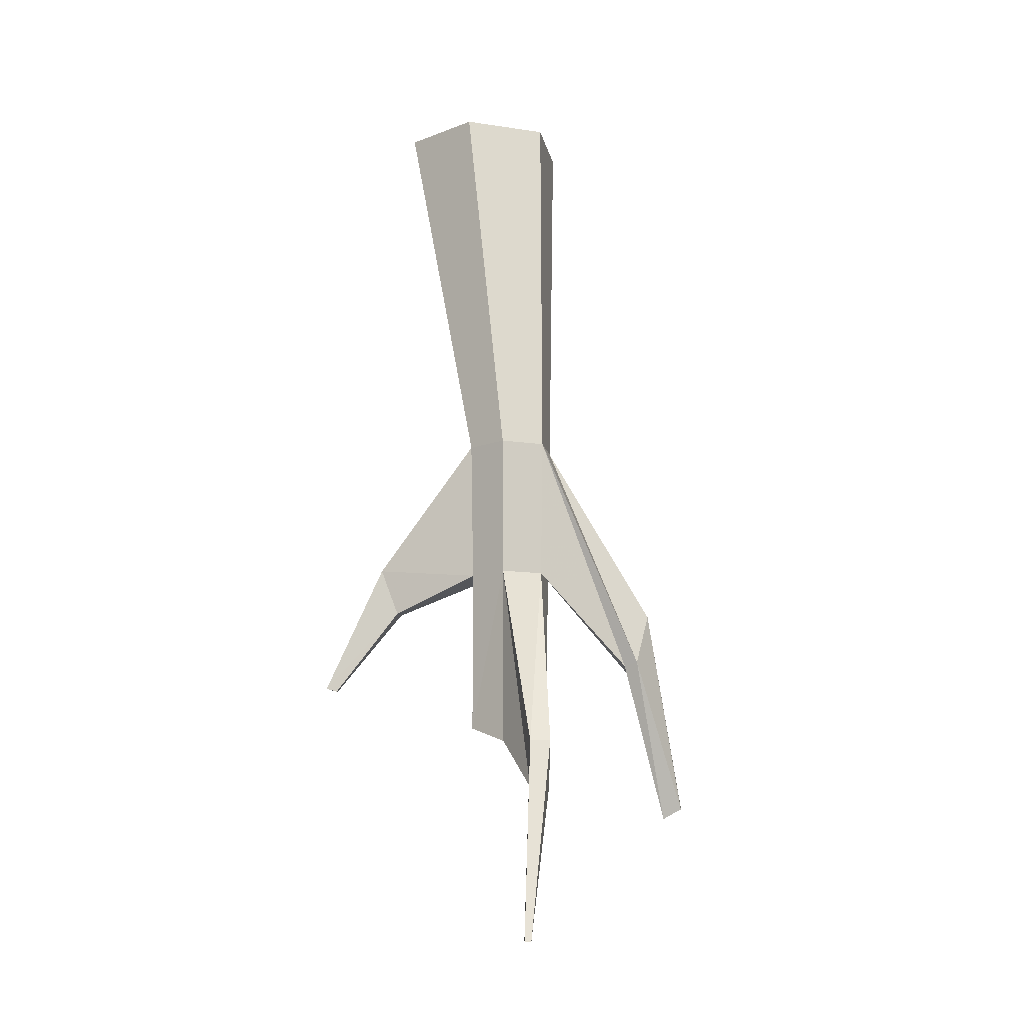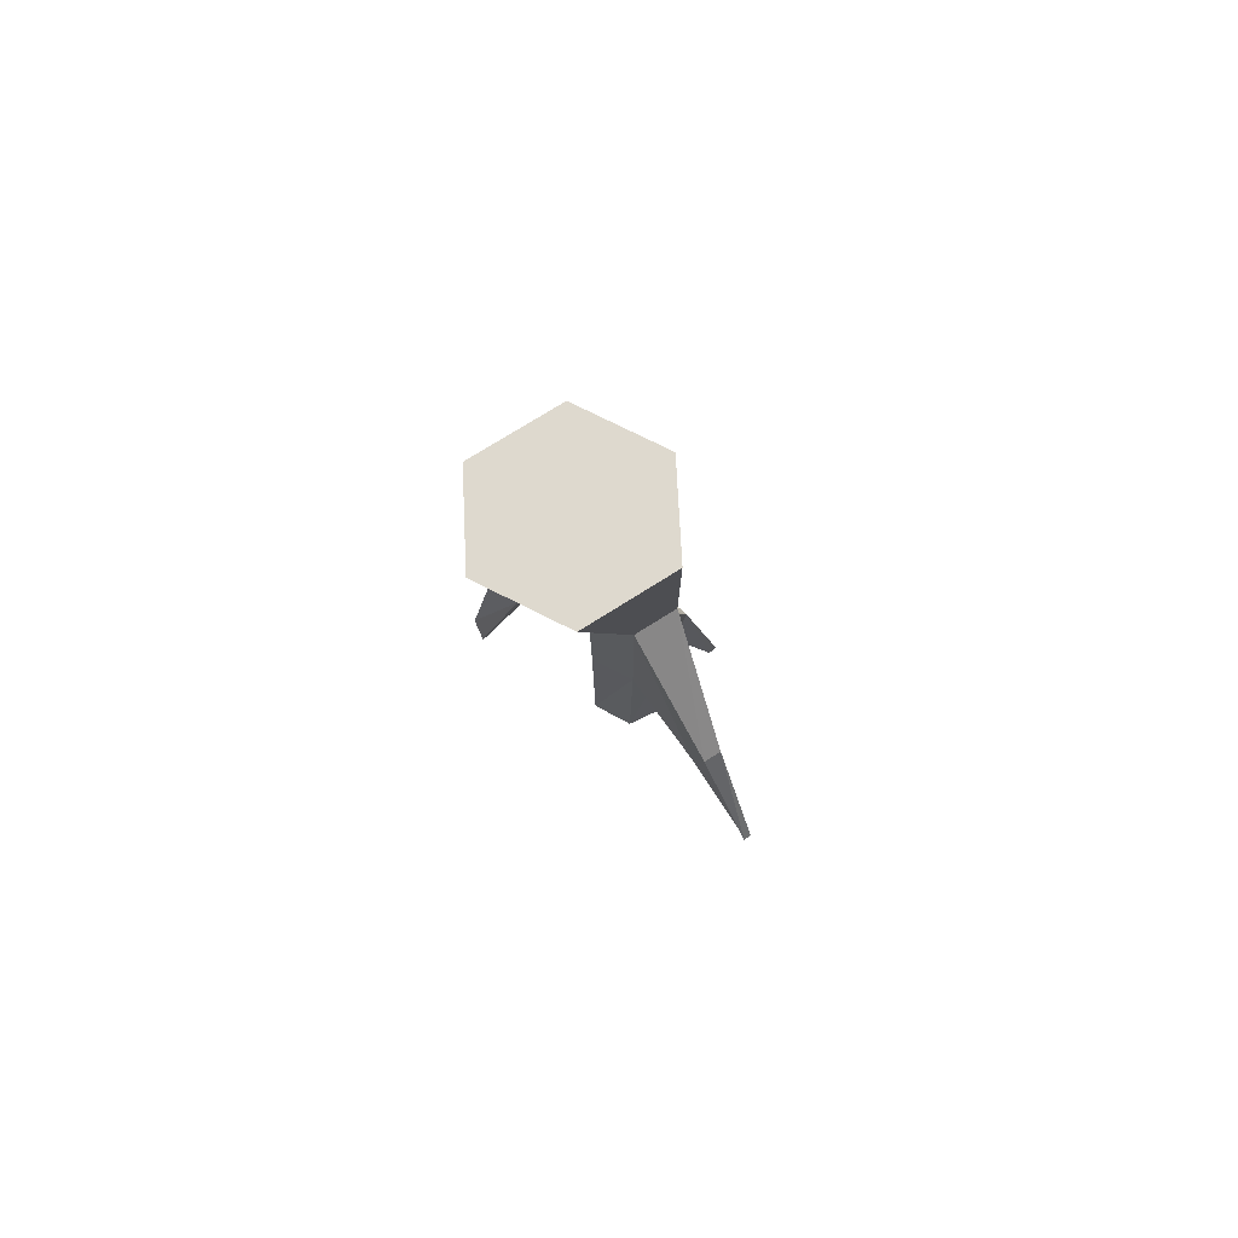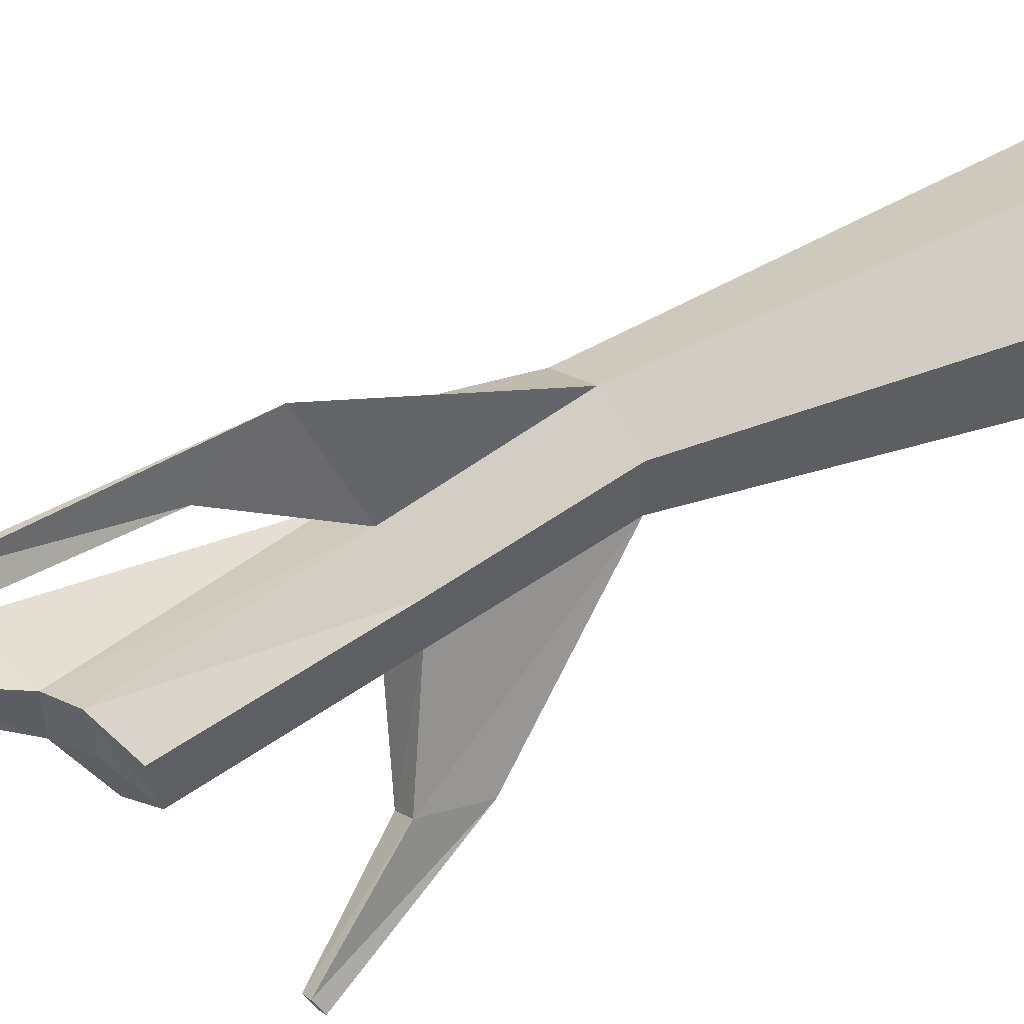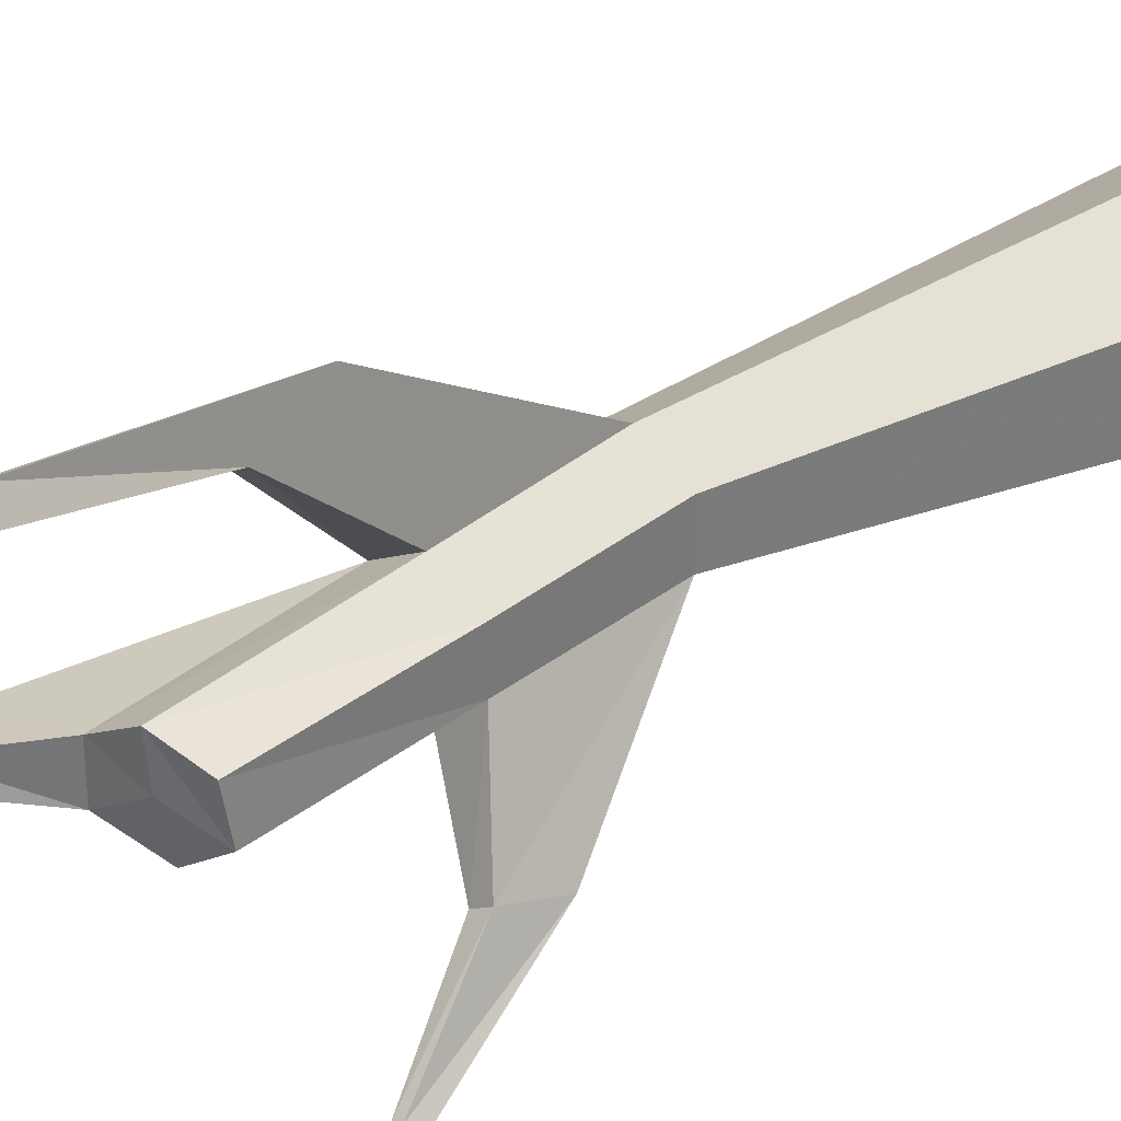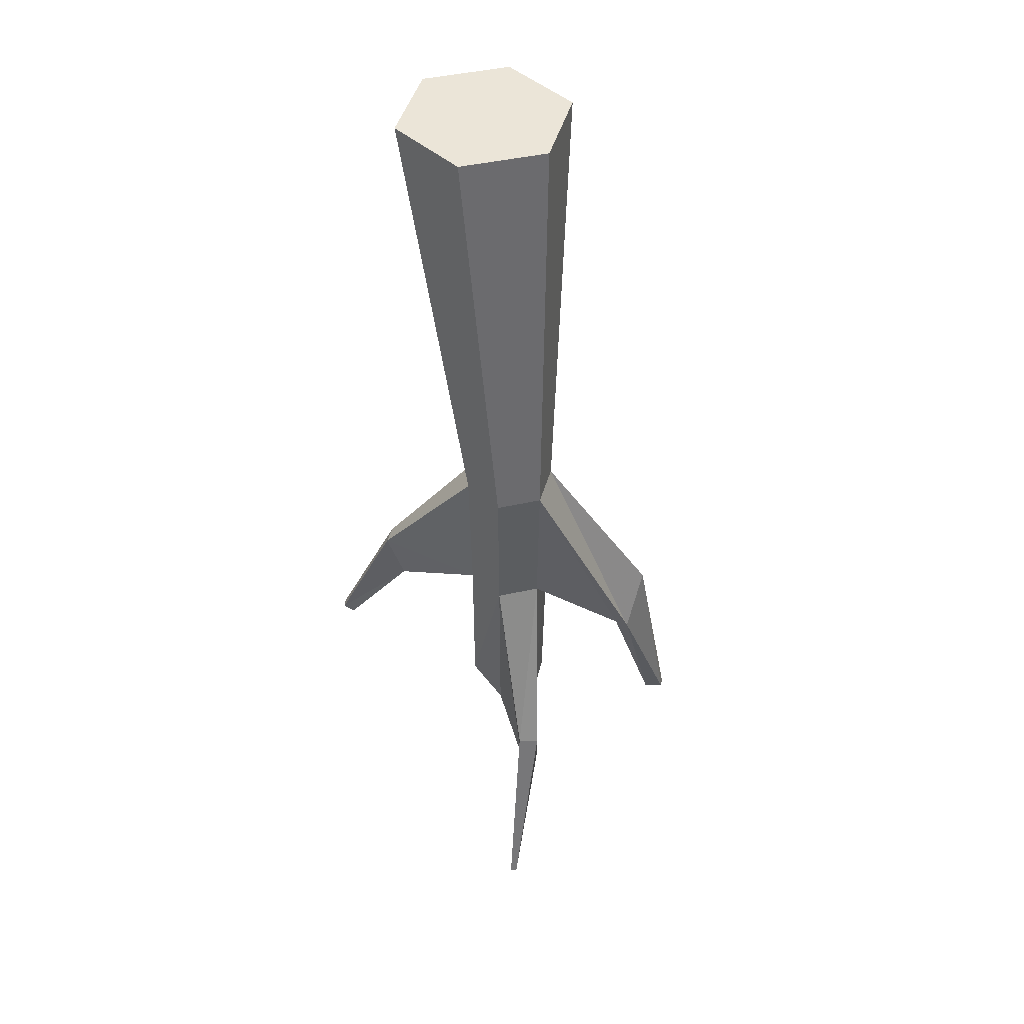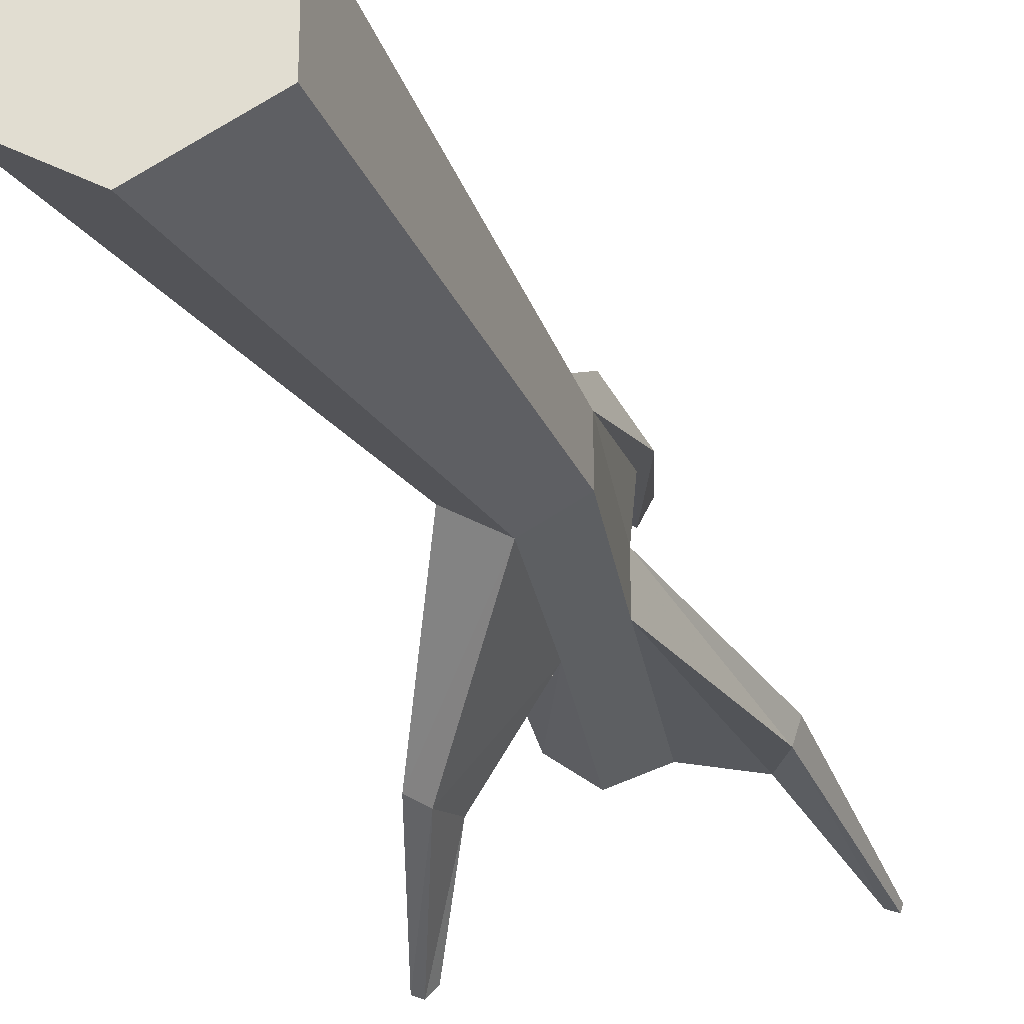
<metadata>
{"format":"obj","ext":"obj","renderer":"f3d","projection":"perspective","resolution":1024,"background":"white","views":[{"elev":-12.9,"azim":71.0,"up":"+Z"},{"elev":71.4,"azim":-62.8,"up":"+Z"},{"elev":52.4,"azim":-128.4,"up":"+Y"},{"elev":33.5,"azim":-138.1,"up":"+Y"},{"elev":45.9,"azim":75.7,"up":"+Z"},{"elev":-28.7,"azim":9.8,"up":"+Y"}]}
</metadata>
<code>
o tree-trunk-02_Circle.028
v 0.7308 -4.356 7.336
v 0.7308 -4.826 7.336
v 0.3239 -4.591 7.336
v 0.3239 -4.121 7.336
v 0.7308 -3.886 7.336
v 1.138 -4.121 7.336
v 1.138 -4.591 7.336
v 1.246 -4.348 3.505
v 1.235 -4.582 3.559
v 1.056 -4.456 3.583
v 1.07 -4.239 3.552
v 1.262 -4.147 3.497
v 1.441 -4.246 3.473
v 1.441 -4.466 3.473
v 1.452 -4.472 4.443
v 1.452 -4.24 4.443
v 1.251 -4.124 4.443
v 1.051 -4.24 4.443
v 1.051 -4.472 4.443
v 1.251 -4.587 4.443
v 1.742 -4.304 3.198
v 1.711 -4.403 3.198
v 1.8 -4.433 3.447
v 1.832 -4.328 3.447
v 1.99 -4.5 2.386
v 1.98 -4.531 2.386
v 2.031 -4.548 2.378
v 2.042 -4.515 2.378
v 1.464 -4.233 5.211
v 1.251 -4.11 5.211
v 1.038 -4.233 5.211
v 1.038 -4.479 5.211
v 1.464 -4.479 5.211
v 1.251 -4.602 5.211
v 1.406 -3.707 3.935
v 1.3 -3.651 3.91
v 1.464 -3.655 3.953
v 1.335 -3.528 4.244
v 1.286 -3.428 3.068
v 1.25 -3.41 3.072
v 1.352 -3.346 3.122
v 1.314 -3.327 3.126
v 0.8625 -4.908 4.253
v 0.9421 -4.954 4.249
v 0.8152 -4.991 4.51
v 0.8996 -5.04 4.505
v 0.7485 -5.257 3.799
v 0.7872 -5.272 3.796
v 0.7074 -5.307 3.819
v 0.7486 -5.323 3.815
f 1 3 2
f 1 4 3
f 1 5 4
f 1 6 5
f 1 7 6
f 1 2 7
f 8 9 10
f 10 11 12 8
f 8 12 13
f 8 13 14
f 8 14 9
f 13 16 24 21
f 17 16 13 12
f 18 17 12 11
f 19 18 11 10
f 15 20 9 14
f 20 19 10 9
f 19 20 44 43
f 33 34 20 15
f 32 31 18 19
f 31 30 17 18
f 17 30 38 36
f 29 33 15 16
f 24 23 27 28
f 14 13 21 22
f 16 15 23 24
f 15 14 22 23
f 28 27 26 25
f 23 22 26 27
f 21 24 28 25
f 22 21 25 26
f 6 7 33 29
f 5 6 29 30
f 4 5 30 31
f 3 4 31 32
f 7 2 34 33
f 2 3 32 34
f 36 38 42 40
f 16 17 36 35
f 29 16 35 37
f 30 29 37 38
f 42 41 39 40
f 35 36 40 39
f 38 37 41 42
f 37 35 39 41
f 44 46 50 48
f 34 32 45 46
f 20 34 46 44
f 32 19 43 45
f 50 49 47 48
f 46 45 49 50
f 43 44 48 47
f 45 43 47 49

</code>
